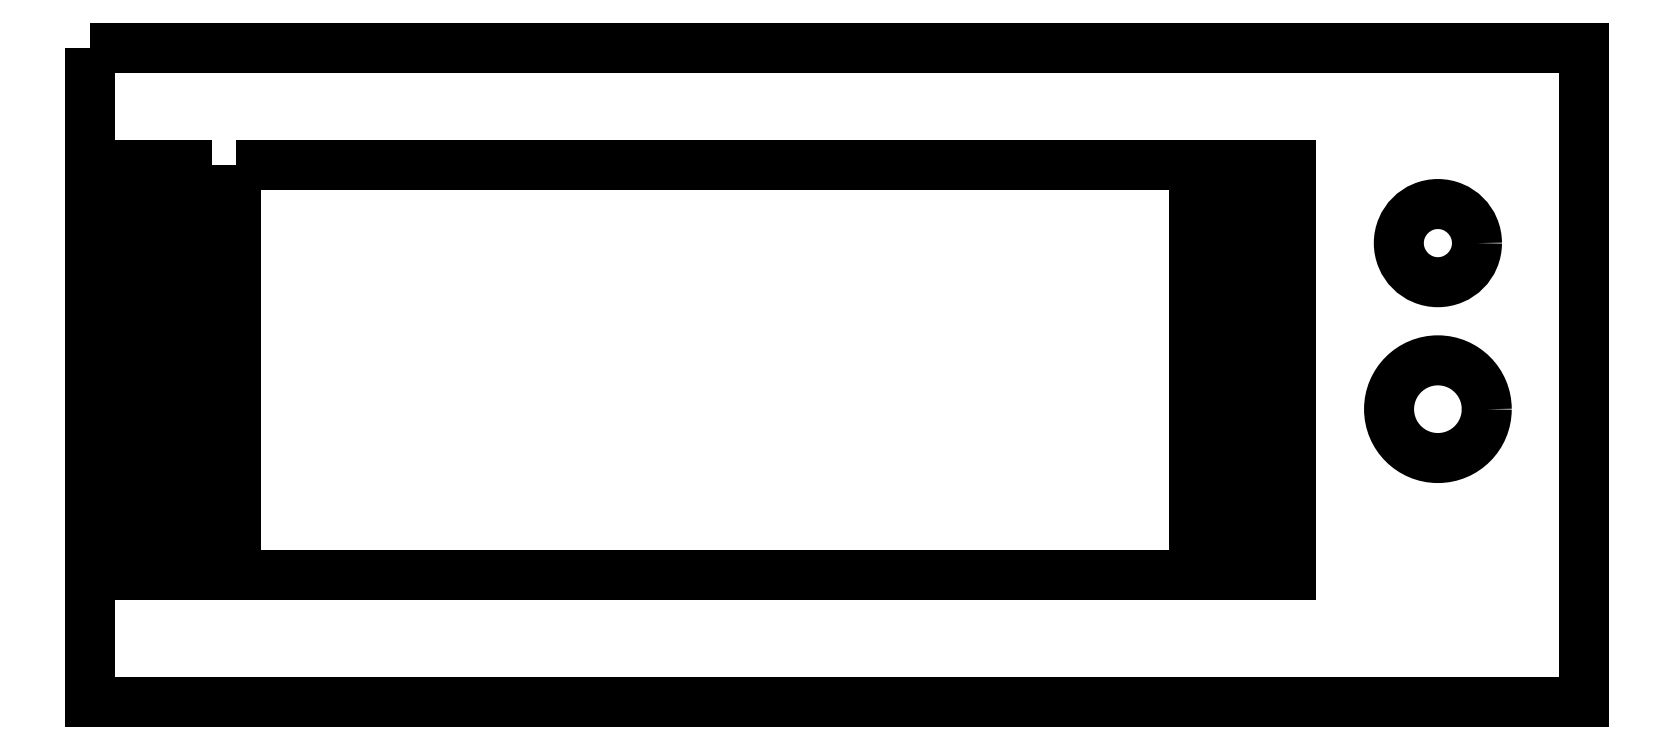
<metadata>
{"format":"dxf","ext":"dxf","renderer":"ezdxf+matplotlib","layout":"modelspace","background":"white","min_lineweight":24,"dpi":150}
</metadata>
<code>
0
SECTION
2
ENTITIES
0
LWPOLYLINE
8
0
90
4
70
1
43
0
10
-14
20
55
10
139
20
55
10
139
20
-12
10
-14
20
-12
0
CIRCLE
8
0
10
124
20
18
30
0
40
5
210
0
220
0
230
1
0
LWPOLYLINE
8
0
90
4
70
1
43
0
10
1
20
43
10
1
20
1
10
99
20
1
10
99
20
43
0
CIRCLE
8
0
10
124
20
35
30
0
40
4
210
0
220
0
230
1
0
LINE
8
0
10
99
20
22
30
0
11
104
21
22
31
0
0
LINE
8
0
10
1
20
22
30
0
11
-4
21
22
31
0
0
LINE
8
0
10
104
20
22
30
0
11
104
21
43
31
0
0
LINE
8
0
10
104
20
43
30
0
11
104
21
1
31
0
0
LINE
8
0
10
104
20
43
30
0
11
109
21
43
31
0
0
LINE
8
0
10
109
20
43
30
0
11
109
21
1
31
0
0
LINE
8
0
10
109
20
1
30
0
11
104
21
1
31
0
0
LINE
8
0
10
104
20
1
30
0
11
104
21
43
31
0
0
LINE
8
0
10
-4
20
22
30
0
11
-4
21
43
31
0
0
LINE
8
0
10
-4
20
43
30
0
11
-4
21
1
31
0
0
LINE
8
0
10
-4
20
1
30
0
11
-9
21
1
31
0
0
LINE
8
0
10
-9
20
1
30
0
11
-9
21
43
31
0
0
LINE
8
0
10
-9
20
43
30
0
11
-4
21
43
31
0
0
LINE
8
0
10
-4
20
43
30
0
11
-4
21
1
31
0
0
ENDSEC
0
EOF

</code>
